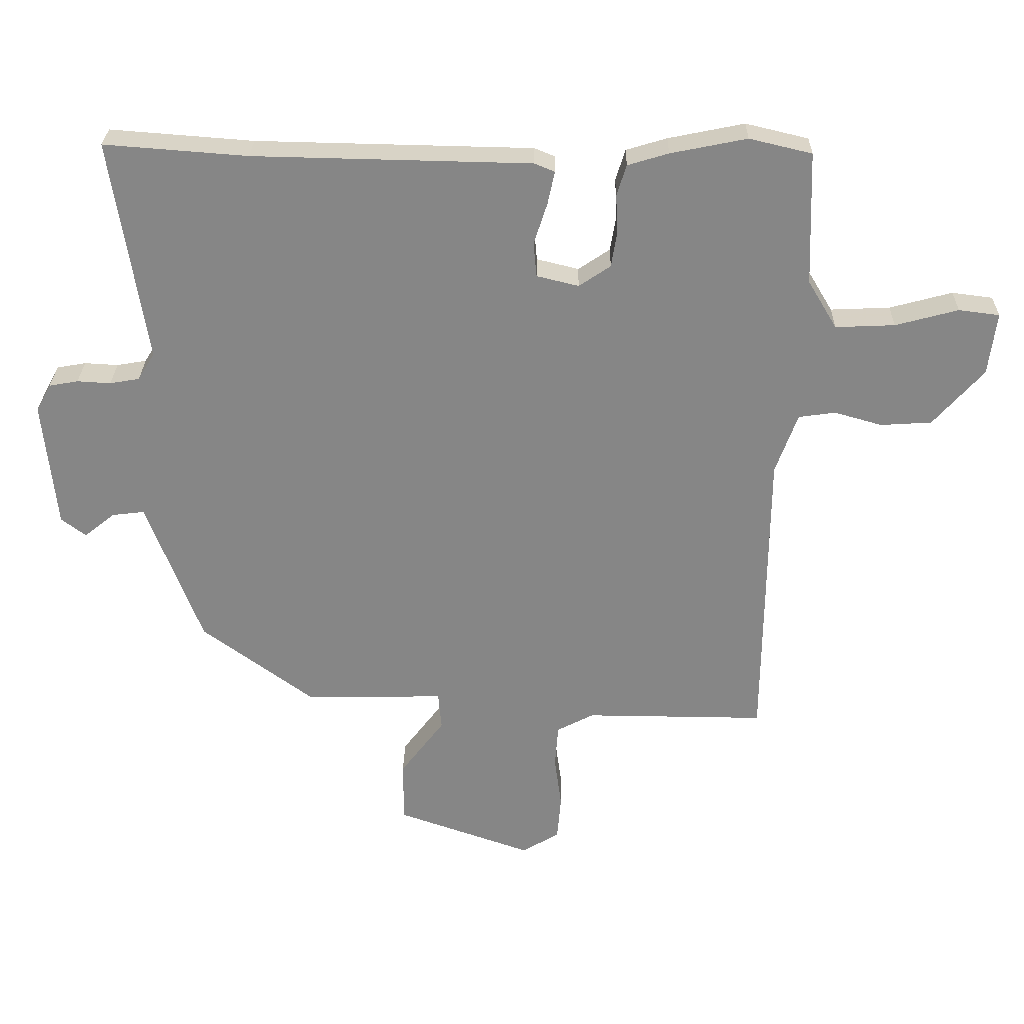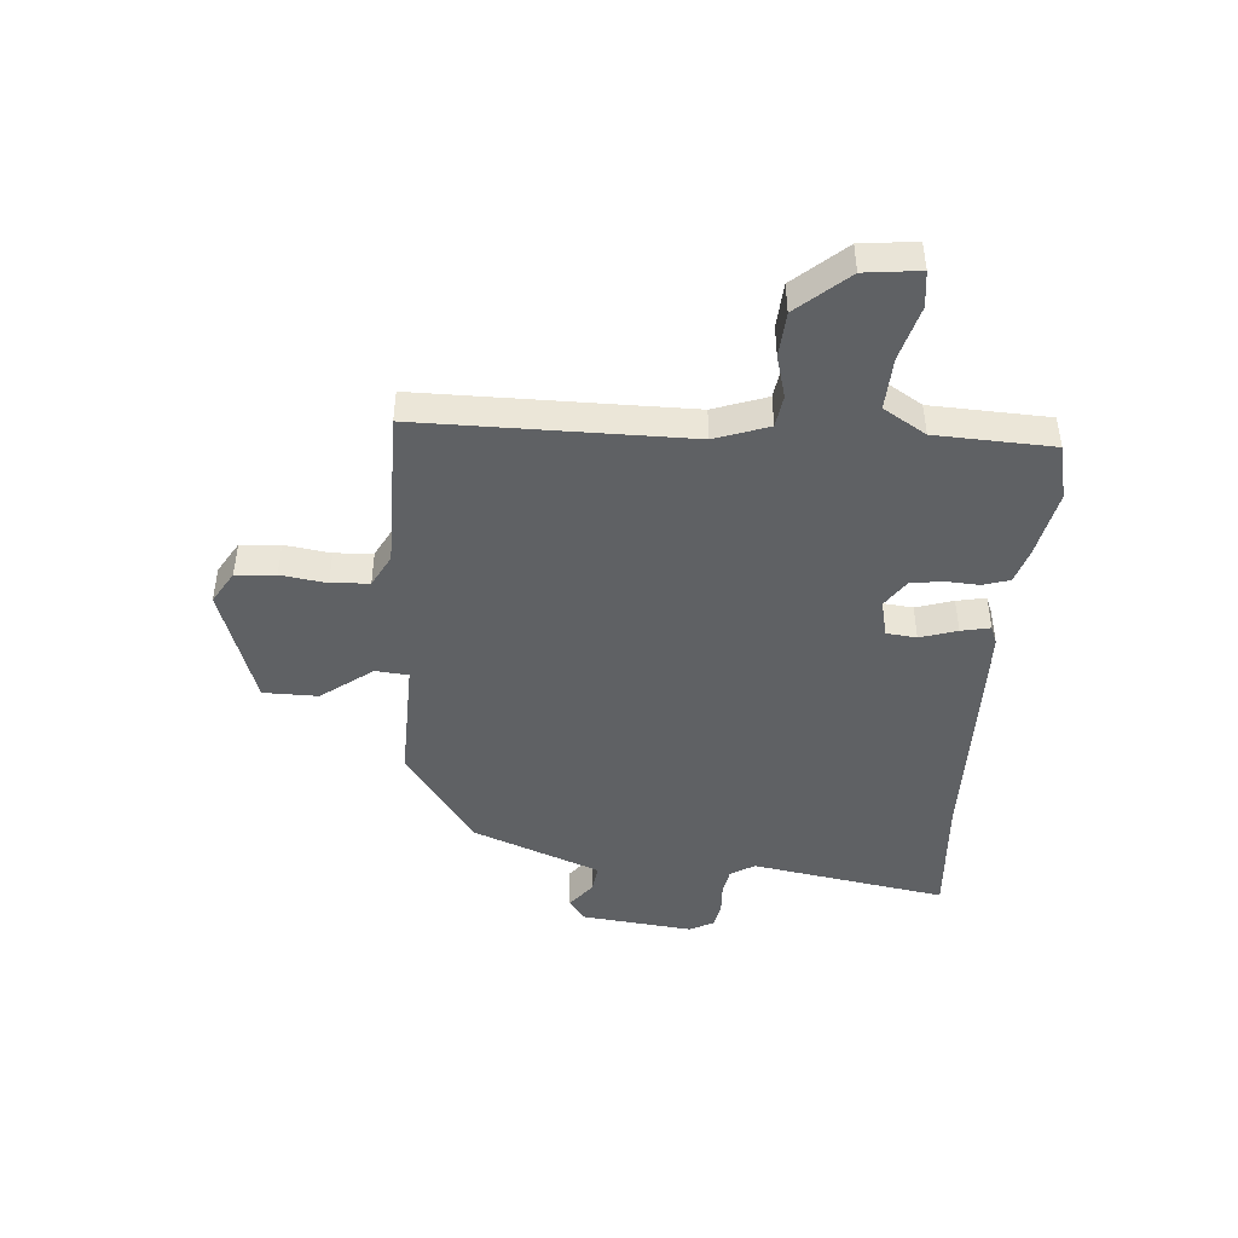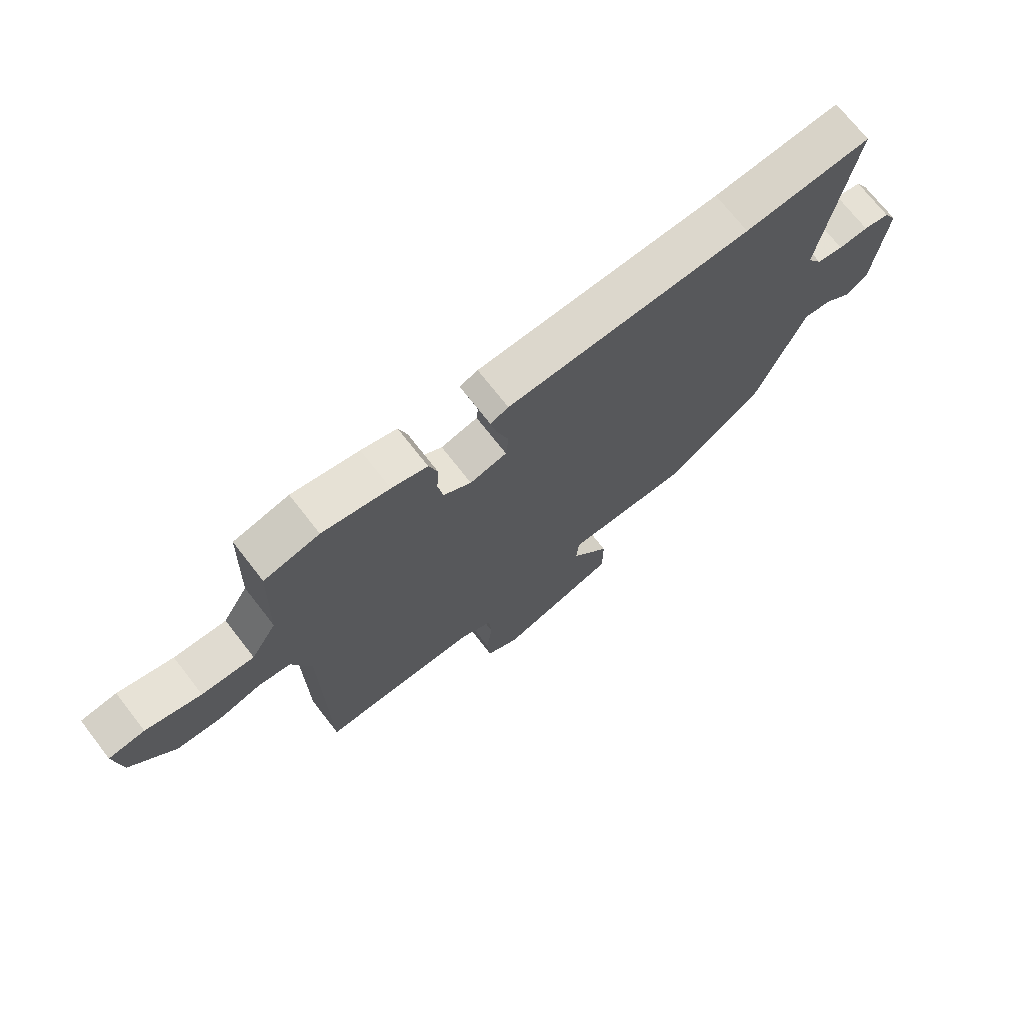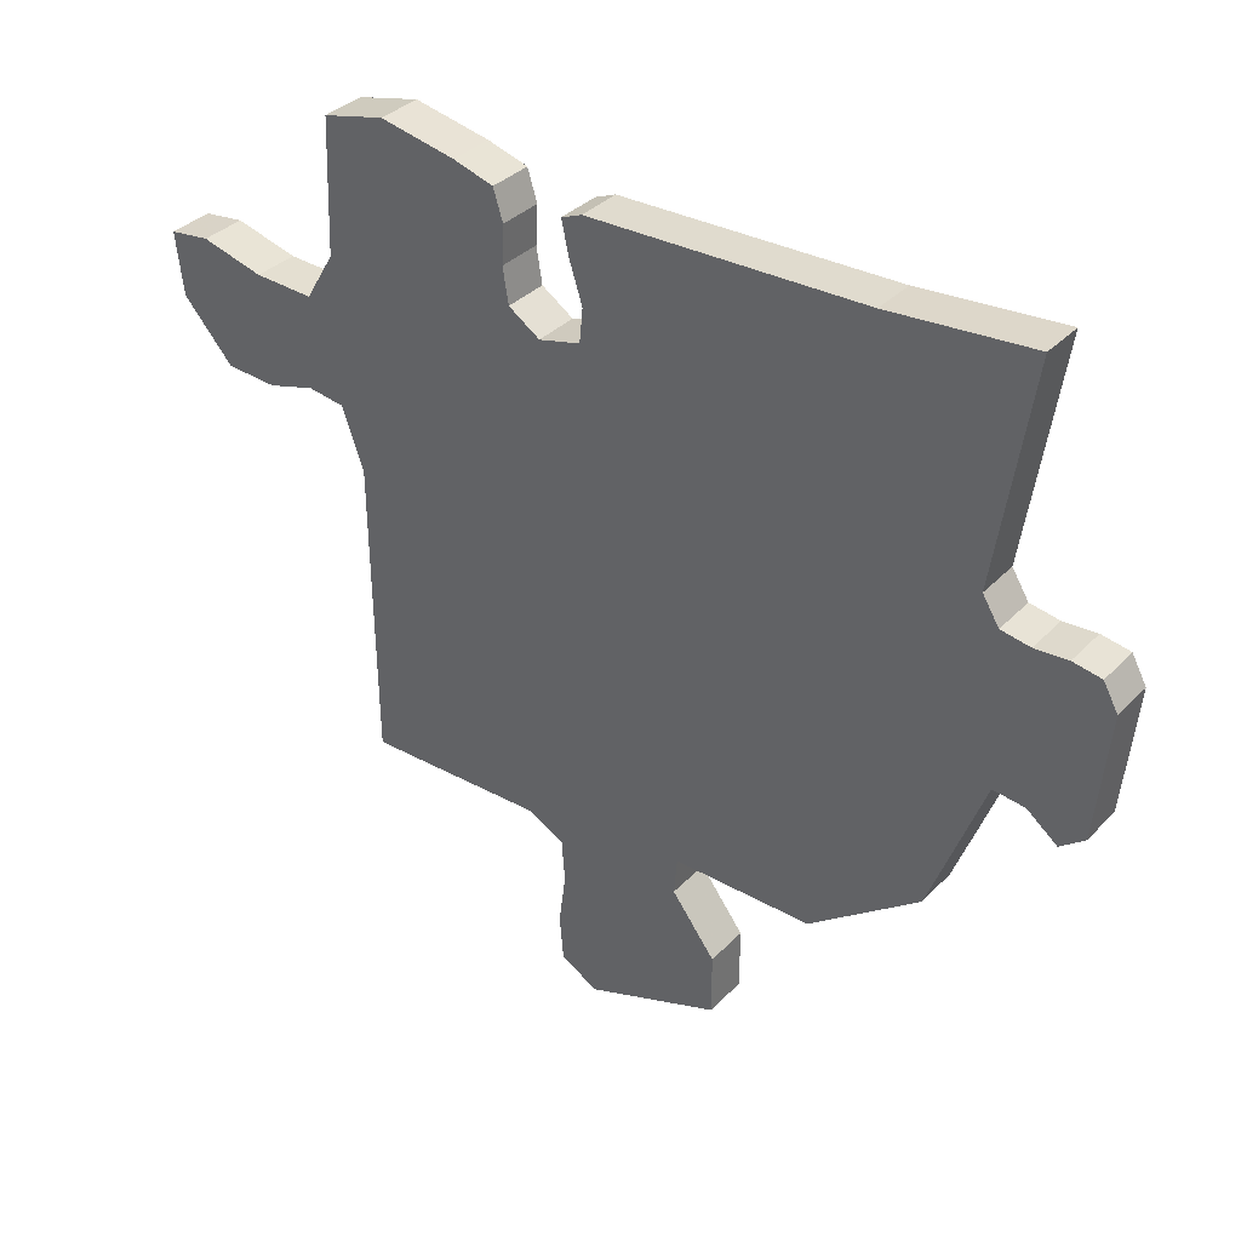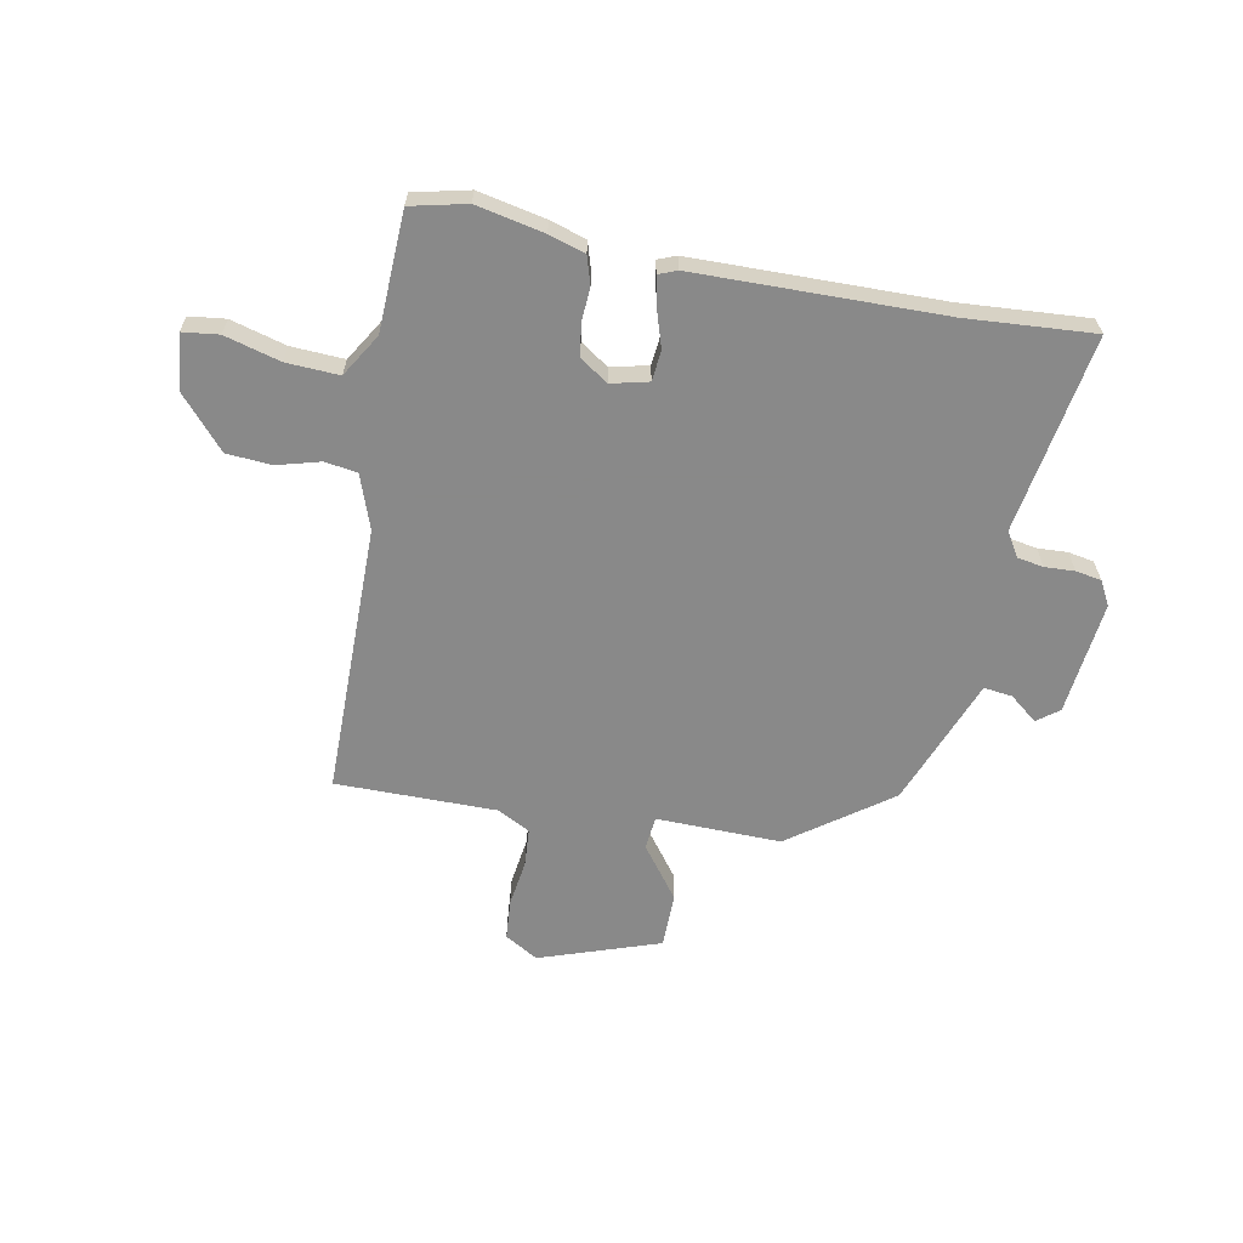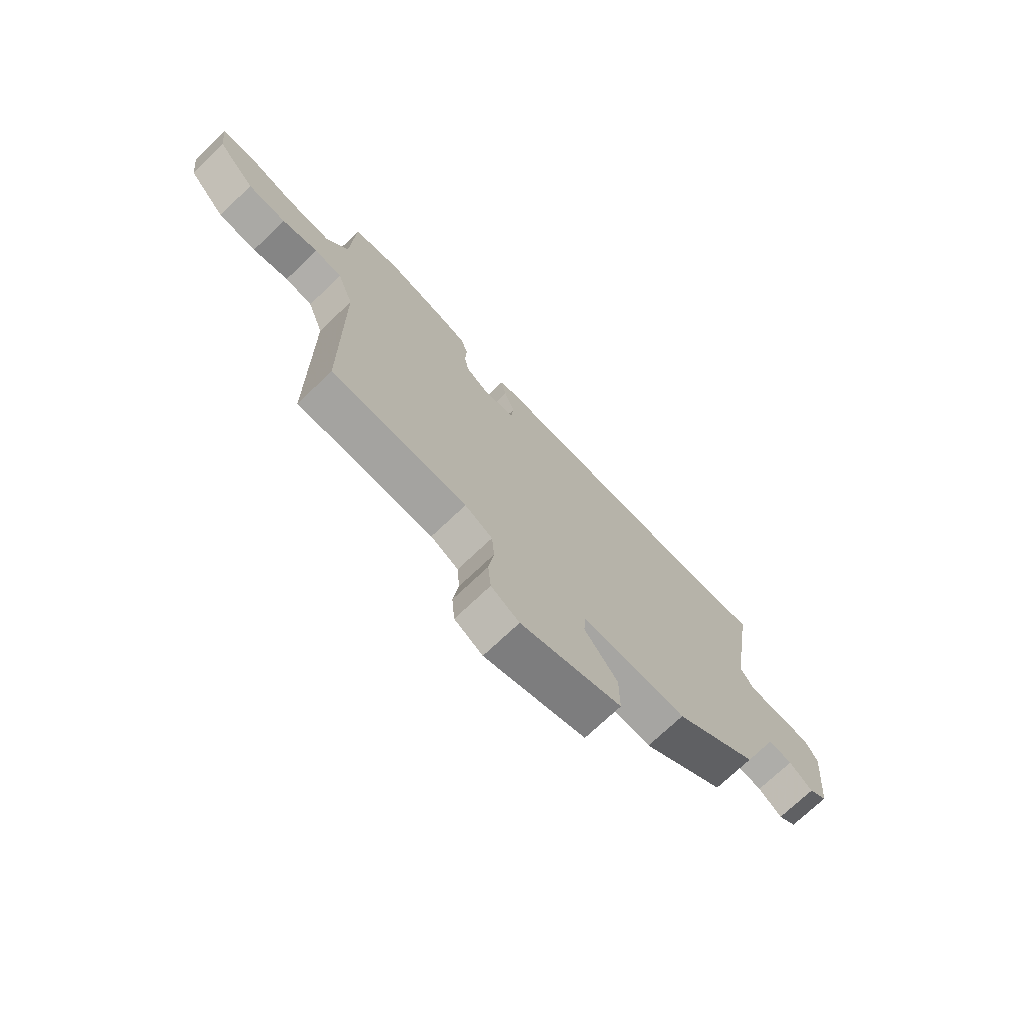
<metadata>
{"format":"obj","ext":"obj","renderer":"f3d","projection":"perspective","resolution":1024,"background":"white","views":[{"elev":27.8,"azim":-179.0,"up":"+Z"},{"elev":-45.5,"azim":-94.9,"up":"+Y"},{"elev":71.8,"azim":-37.9,"up":"+Z"},{"elev":34.7,"azim":36.7,"up":"+Z"},{"elev":-63.0,"azim":-11.2,"up":"+Y"},{"elev":-73.1,"azim":-46.5,"up":"+Z"}]}
</metadata>
<code>
v 0.329 0.07 0.487
v 0.551 0.07 0.504
v 0.497 0.07 0.159
v 0.523 0.07 0.117
v 0.569 0.07 0.109
v 0.621 0.07 0.112
v 0.666 0.07 0.104
v 0.689 0.07 0.062
v 0.669 0.07 -0.136
v 0.631 0.07 -0.165
v 0.583 0.07 -0.127
v 0.533 0.07 -0.121
v 0.486 0.07 -0.246
v 0.448 0.07 -0.346
v 0.275 0.07 -0.473
v 0.058 0.07 -0.47
v 0.053 0.07 -0.528
v 0.121 0.07 -0.618
v 0.121 0.07 -0.714
v -0.088 0.07 -0.787
v -0.146 0.07 -0.753
v -0.152 0.07 -0.683
v -0.141 0.07 -0.602
v -0.146 0.07 -0.535
v -0.203 0.07 -0.505
v -0.483 0.07 -0.507
v -0.488 0.07 -0.035
v -0.522 0.07 0.059
v -0.579 0.07 0.067
v -0.653 0.07 0.046
v -0.732 0.07 0.051
v -0.81 0.07 0.139
v -0.822 0.07 0.236
v -0.759 0.07 0.244
v -0.662 0.07 0.218
v -0.57 0.07 0.214
v -0.525 0.07 0.289
v -0.518 0.07 0.496
v -0.421 0.07 0.519
v -0.303 0.07 0.495
v -0.24 0.07 0.476
v -0.225 0.07 0.428
v -0.228 0.07 0.368
v -0.219 0.07 0.313
v -0.17 0.07 0.28
v -0.105 0.07 0.296
v -0.1 0.07 0.349
v -0.121 0.07 0.414
v -0.132 0.07 0.465
v -0.1 0.07 0.478
v 0.329 0 0.487
v 0.551 0 0.504
v 0.497 0 0.159
v 0.523 0 0.117
v 0.569 0 0.109
v 0.621 0 0.112
v 0.666 0 0.104
v 0.689 0 0.062
v 0.669 0 -0.136
v 0.631 0 -0.165
v 0.583 0 -0.127
v 0.533 0 -0.121
v 0.486 0 -0.246
v 0.448 0 -0.346
v 0.275 0 -0.473
v 0.058 0 -0.47
v 0.053 0 -0.528
v 0.121 0 -0.618
v 0.121 0 -0.714
v -0.088 0 -0.787
v -0.146 0 -0.753
v -0.152 0 -0.683
v -0.141 0 -0.602
v -0.146 0 -0.535
v -0.203 0 -0.505
v -0.483 0 -0.507
v -0.488 0 -0.035
v -0.522 0 0.059
v -0.579 0 0.067
v -0.653 0 0.046
v -0.732 0 0.051
v -0.81 0 0.139
v -0.822 0 0.236
v -0.759 0 0.244
v -0.662 0 0.218
v -0.57 0 0.214
v -0.525 0 0.289
v -0.518 0 0.496
v -0.421 0 0.519
v -0.303 0 0.495
v -0.24 0 0.476
v -0.225 0 0.428
v -0.228 0 0.368
v -0.219 0 0.313
v -0.17 0 0.28
v -0.105 0 0.296
v -0.1 0 0.349
v -0.121 0 0.414
v -0.132 0 0.465
v -0.1 0 0.478
f 47 48 49 50
f 47 50 1
f 46 47 1 2
f 40 41 42 43
f 40 43 44
f 37 38 39 40
f 36 37 40 44
f 32 33 34 35
f 32 35 36
f 29 30 31 32
f 28 29 32 36
f 27 28 36 44
f 25 26 27 44
f 20 21 22 23
f 20 23 24
f 17 18 19 20
f 16 17 20 24
f 13 14 15 16
f 12 13 16 24
f 8 9 10 11
f 8 11 12
f 5 6 7 8
f 4 5 8 12
f 3 4 12 24
f 46 2 3 24
f 24 25 44 45
f 24 45 46
f 100 99 98 97
f 51 100 97
f 52 51 97 96
f 93 92 91 90
f 94 93 90
f 90 89 88 87
f 94 90 87 86
f 85 84 83 82
f 86 85 82
f 82 81 80 79
f 86 82 79 78
f 94 86 78 77
f 94 77 76 75
f 73 72 71 70
f 74 73 70
f 70 69 68 67
f 74 70 67 66
f 66 65 64 63
f 74 66 63 62
f 61 60 59 58
f 62 61 58
f 58 57 56 55
f 62 58 55 54
f 74 62 54 53
f 74 53 52 96
f 95 94 75 74
f 96 95 74
f 1 51 52 2
f 2 52 53 3
f 3 53 54 4
f 4 54 55 5
f 5 55 56 6
f 6 56 57 7
f 7 57 58 8
f 8 58 59 9
f 9 59 60 10
f 10 60 61 11
f 11 61 62 12
f 12 62 63 13
f 13 63 64 14
f 14 64 65 15
f 15 65 66 16
f 16 66 67 17
f 17 67 68 18
f 18 68 69 19
f 19 69 70 20
f 20 70 71 21
f 21 71 72 22
f 22 72 73 23
f 23 73 74 24
f 24 74 75 25
f 25 75 76 26
f 26 76 77 27
f 27 77 78 28
f 28 78 79 29
f 29 79 80 30
f 30 80 81 31
f 31 81 82 32
f 32 82 83 33
f 33 83 84 34
f 34 84 85 35
f 35 85 86 36
f 36 86 87 37
f 37 87 88 38
f 38 88 89 39
f 39 89 90 40
f 40 90 91 41
f 41 91 92 42
f 42 92 93 43
f 43 93 94 44
f 44 94 95 45
f 45 95 96 46
f 46 96 97 47
f 47 97 98 48
f 48 98 99 49
f 49 99 100 50
f 50 100 51 1

</code>
